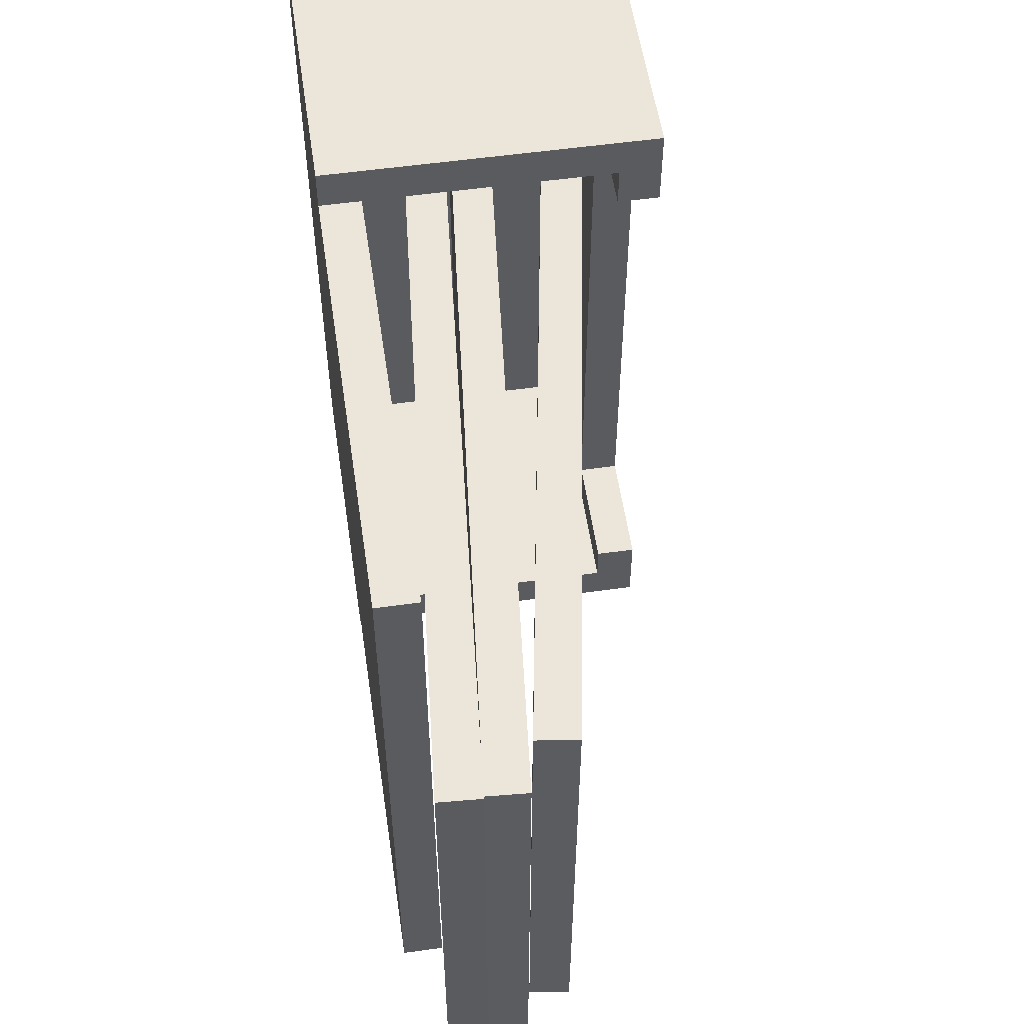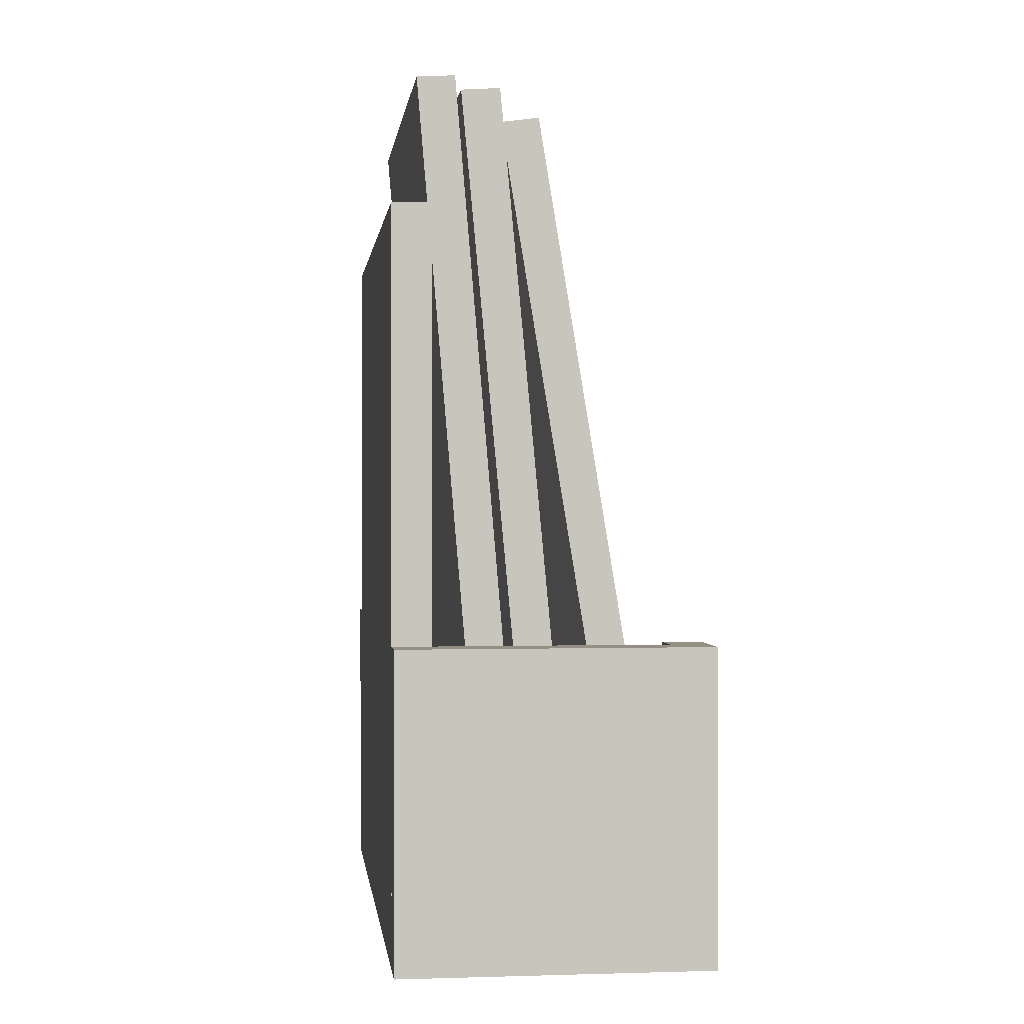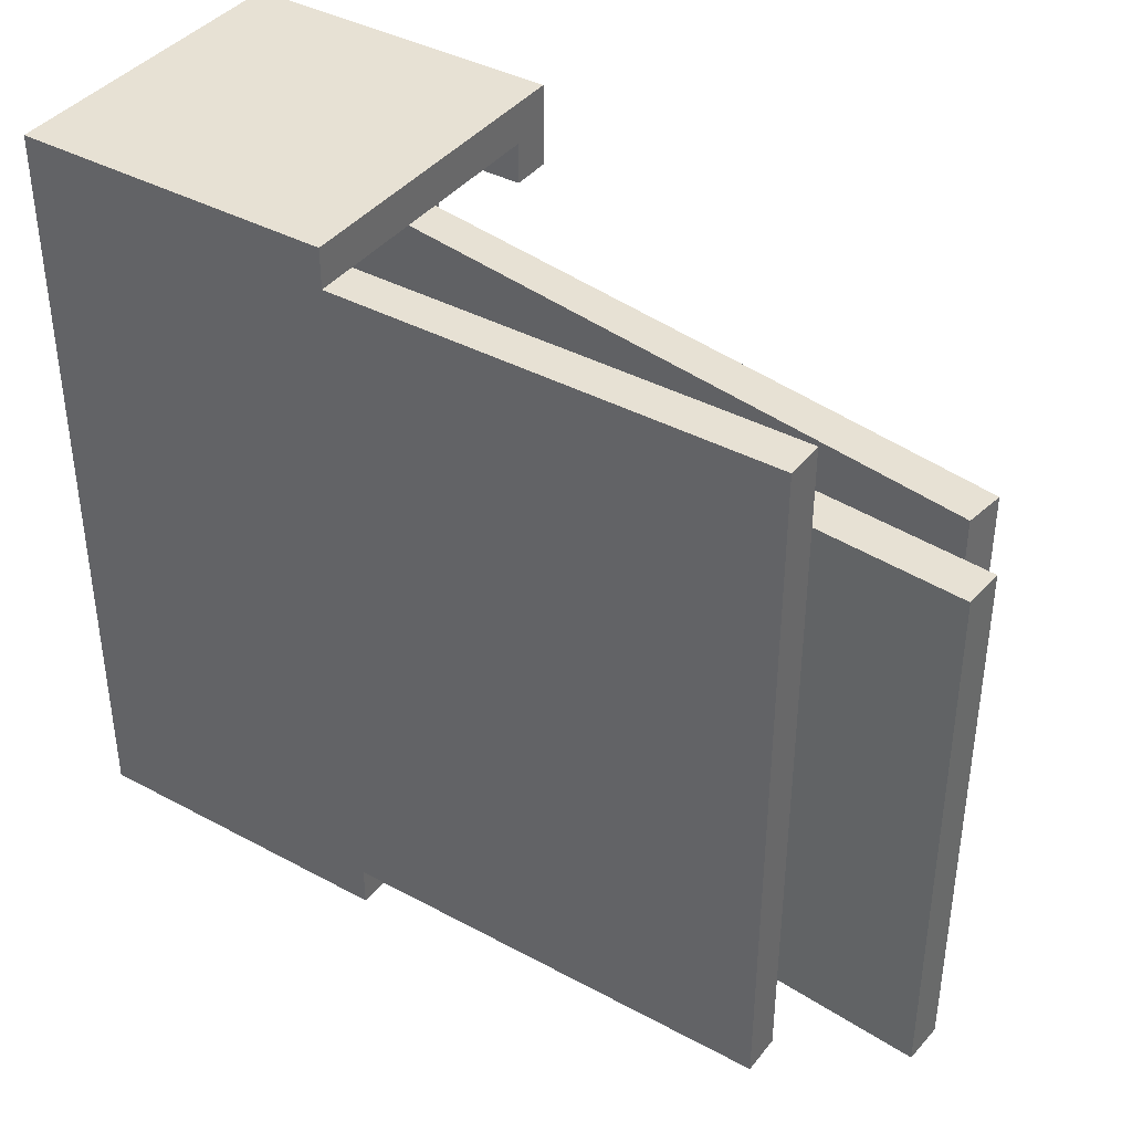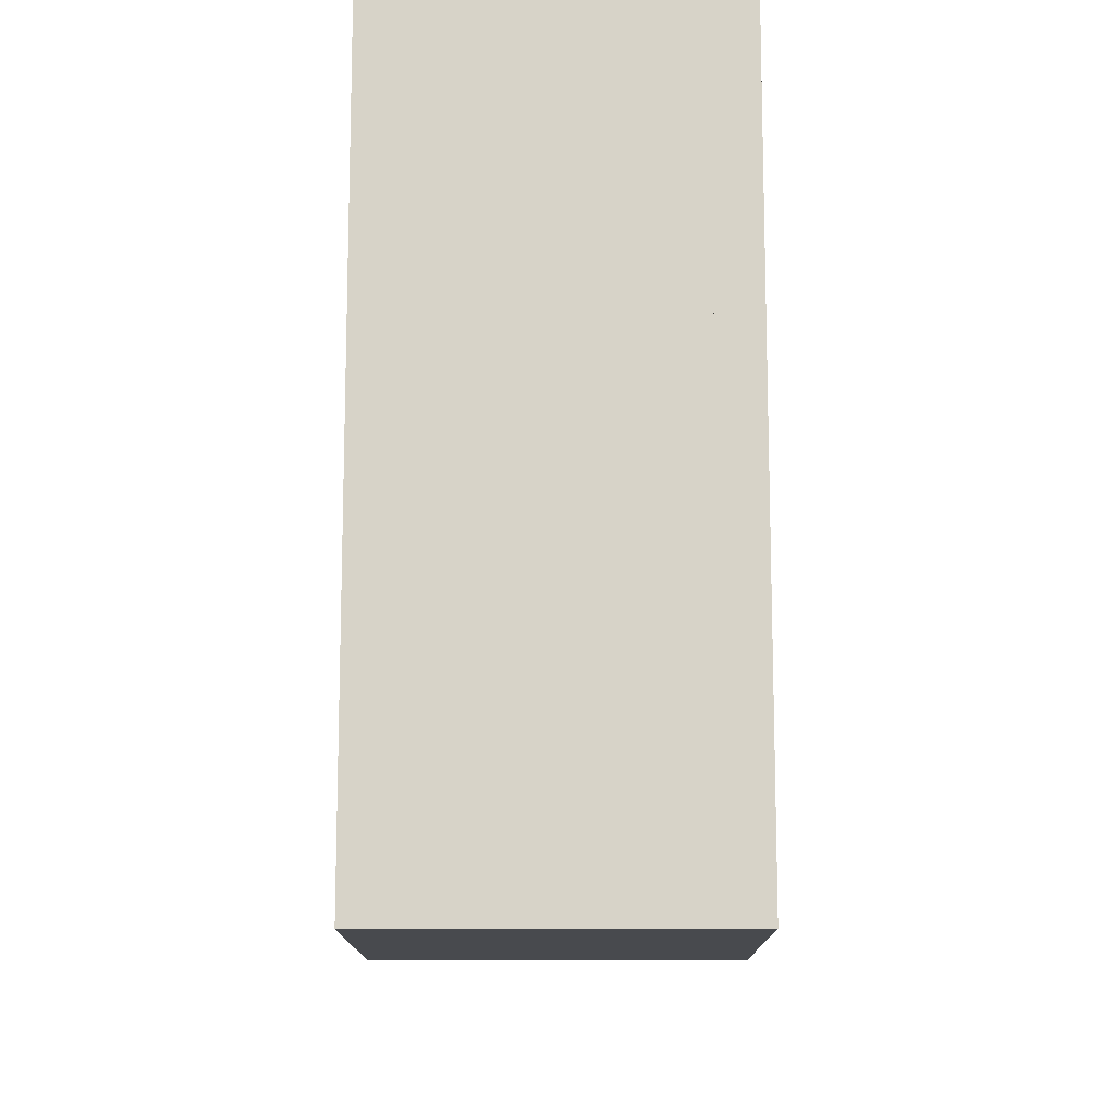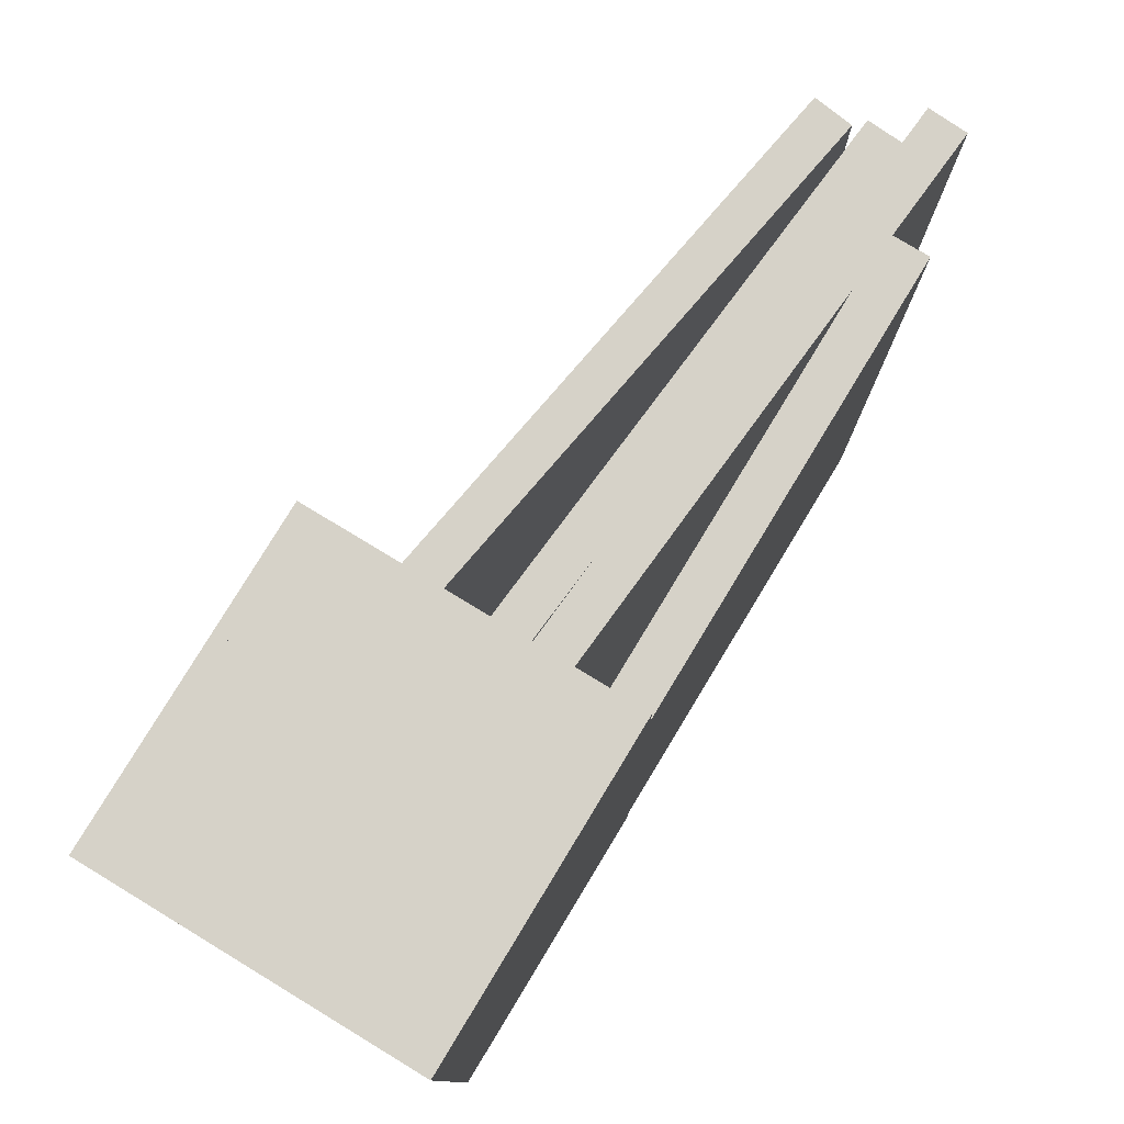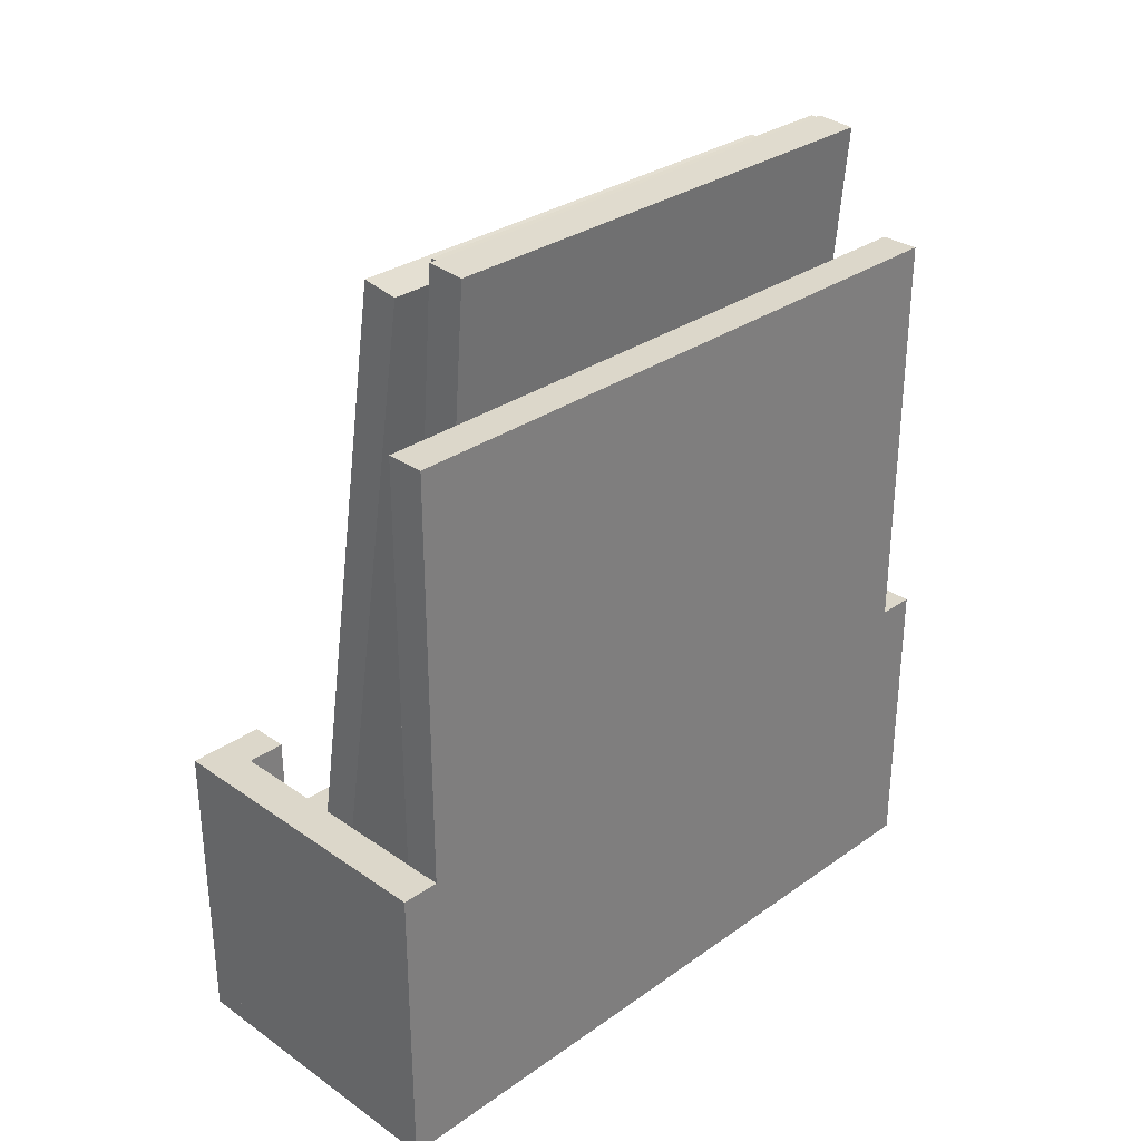
<metadata>
{"format":"obj","ext":"obj","renderer":"f3d","projection":"perspective","resolution":1024,"background":"white","views":[{"elev":55.5,"azim":-8.4,"up":"+Y"},{"elev":0.3,"azim":-6.7,"up":"+Z"},{"elev":39.5,"azim":-56.1,"up":"+Y"},{"elev":-13.1,"azim":-179.9,"up":"+Y"},{"elev":78.4,"azim":-148.8,"up":"+Y"},{"elev":30.8,"azim":-135.2,"up":"+Z"}]}
</metadata>
<code>
o 2
v 0 -9 8
v -8 -9 8
v 0 -9 0
v -8 -9 0
v 0 -8 8
v -8 -8 8
v 0 -8 0
v -8 -8 0
f 2 1 5 6
f 3 4 8 7
f 3 7 5 1
f 8 4 2 6
f 7 8 6 5
f 4 3 1 2
o 3
v -1 10 1
v -1 10 0
v -8 10 1
v -8 10 0
v -1 -9 1
v -1 -9 0
v -8 -9 1
v -8 -9 0
f 15 13 9 11
f 14 16 12 10
f 14 10 9 13
f 12 16 15 11
f 10 12 11 9
f 16 14 13 15
o 4
v -7 9 19
v -8 9 19
v -7 -8 19
v -8 -8 19
v -7 9 0
v -8 9 0
v -7 -8 0
v -8 -8 0
f 20 19 17 18
f 23 24 22 21
f 23 21 17 19
f 22 24 20 18
f 21 22 18 17
f 24 23 19 20
o 7
v -1 10 5
v -1 10 0
v 0 -9 5
v -1 -9 5
v 0 -9 0
v -1 -9 0
v 0 10 0
v 0 10 5
f 29 30 26 31
f 29 31 32 27
f 26 30 28 25
f 31 26 25 32
f 30 29 27 28
f 28 27 32 25
o 8
v 0 8 8
v -1 8 8
v -1 8 5
v 0 9 5
v 0 9 8
v -1 9 8
v -1 9 5
v 0 8 5
f 40 36 37 33
f 39 35 34 38
f 36 39 38 37
f 34 33 37 38
f 40 35 39 36
f 35 40 33 34
o 9
v -8 10 8
v -8 10 0
v 0 9 0
v 0 9 8
v -8 9 8
v -8 9 0
v 0 10 0
v 0 10 8
f 45 44 48 41
f 43 46 42 47
f 43 47 48 44
f 42 46 45 41
f 47 42 41 48
f 46 43 44 45
o 10
v 0 -7 8
v -1 -7 8
v 0 -7 5
v -1 -7 5
v 0 -8 8
v -1 -8 8
v 0 -8 5
v -1 -8 5
f 55 51 49 53
f 52 56 54 50
f 56 55 53 54
f 54 53 49 50
f 55 56 52 51
f 51 52 50 49
o 44
v -7.234 -6 22.52
v -6.241 -6 22.58
v -5.444 7 1.497
v -4.45 7 1.552
v -5.44 -6 1.496
v -4.45 -6 1.551
v -7.237 7 22.52
v -6.24 7 22.58
f 57 58 64 63
f 62 61 59 60
f 61 57 63 59
f 58 62 60 64
f 60 59 63 64
f 61 62 58 57
o 80
v -4.203 6 0.9999
v -3.21 6 1.064
v -4.199 -7 0.9996
v -6.18 6 22.01
v -3.21 -7 1.063
v -5.183 6 22.07
v -6.177 -7 22.01
v -5.184 -7 22.07
f 71 72 70 68
f 69 67 65 66
f 67 71 68 65
f 72 69 66 70
f 66 65 68 70
f 67 69 72 71
o 81
v -0.6312 7 0.7143
v -1.614 -6 0.581
v -5.055 7 21.4
v -4.065 7 21.53
v -0.6313 -6 0.7133
v -5.052 -6 21.4
v -4.066 -6 21.53
v -1.618 7 0.5811
f 78 79 76 75
f 77 74 80 73
f 74 78 75 80
f 79 77 73 76
f 73 80 75 76
f 74 77 79 78

</code>
